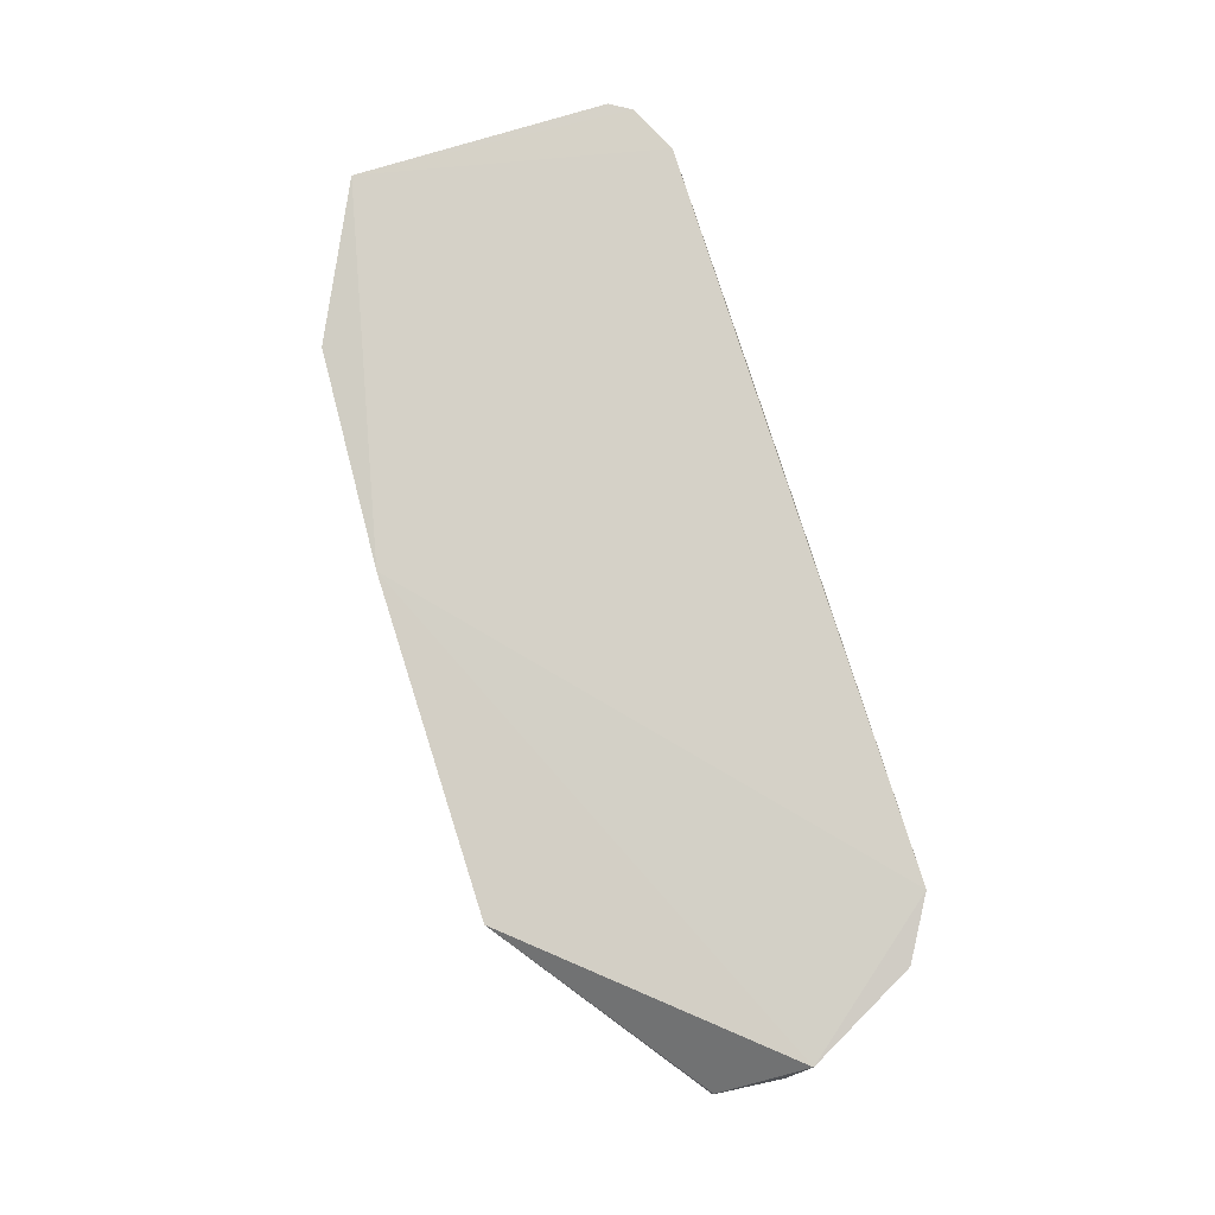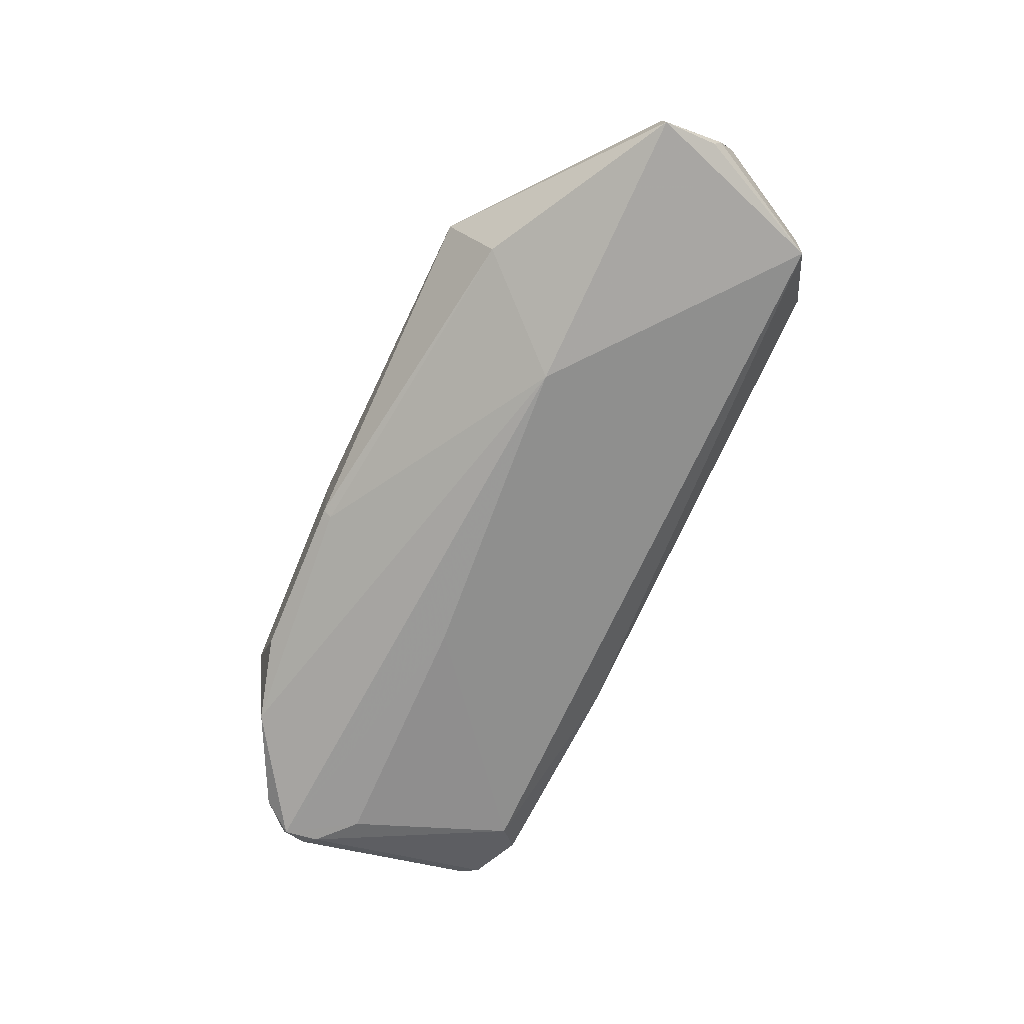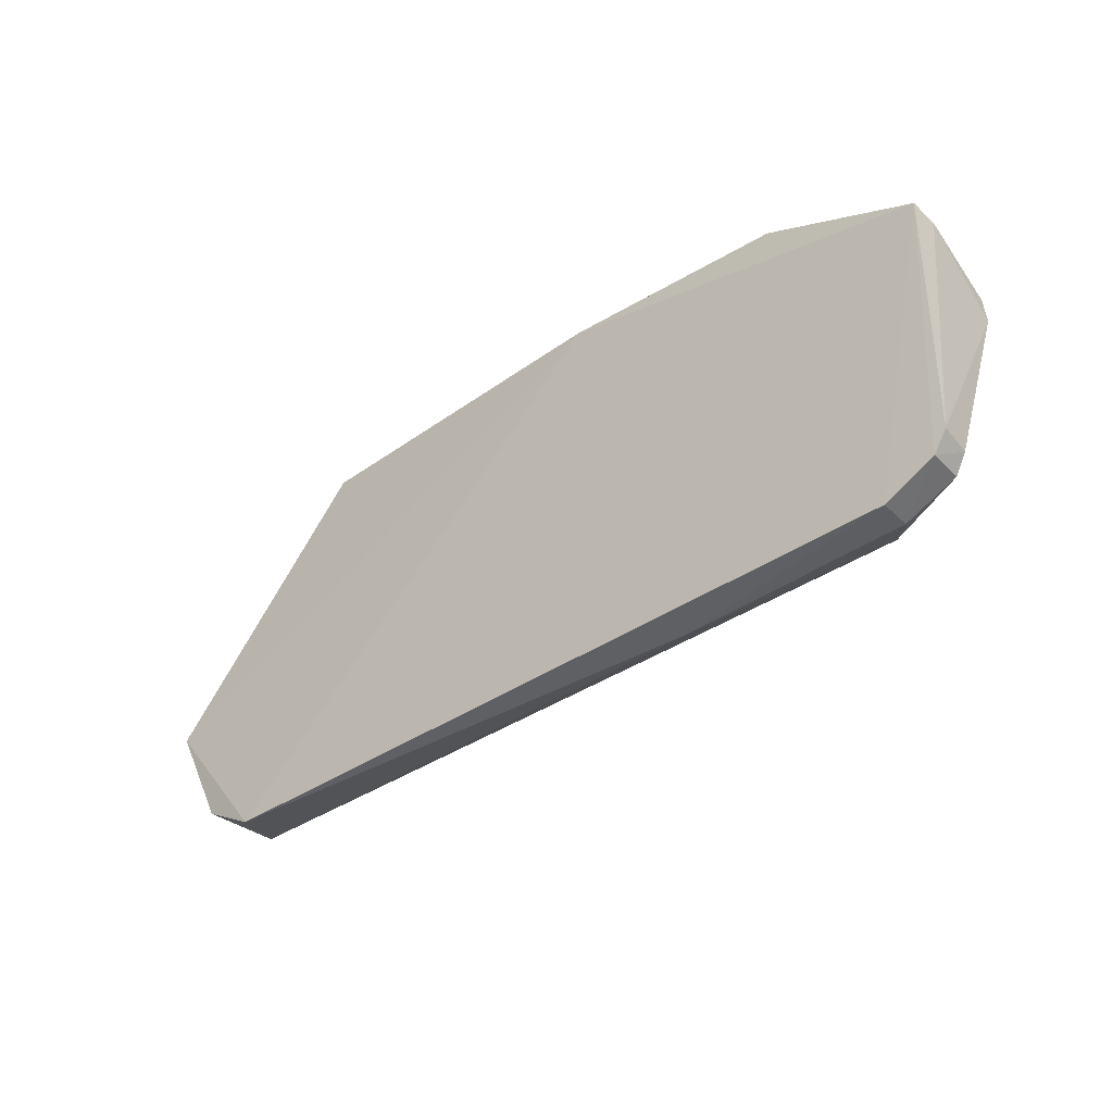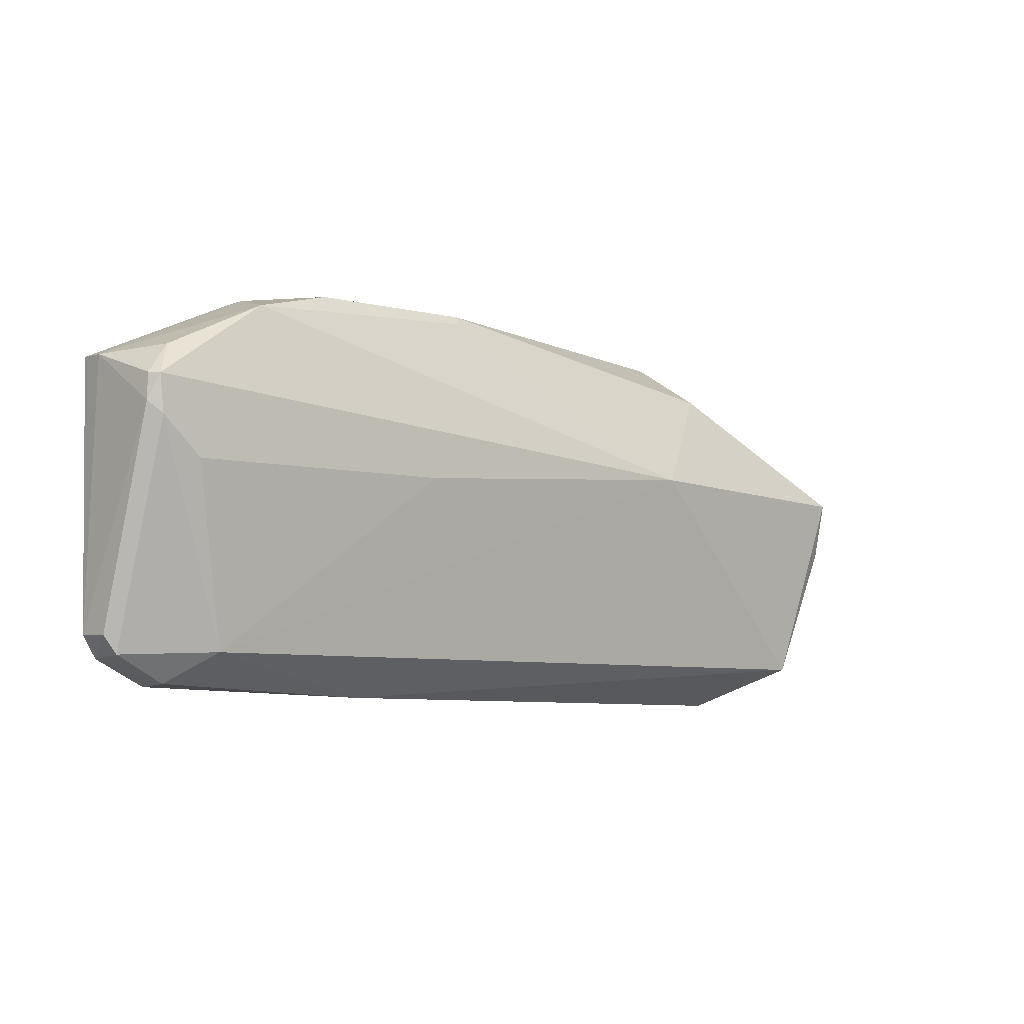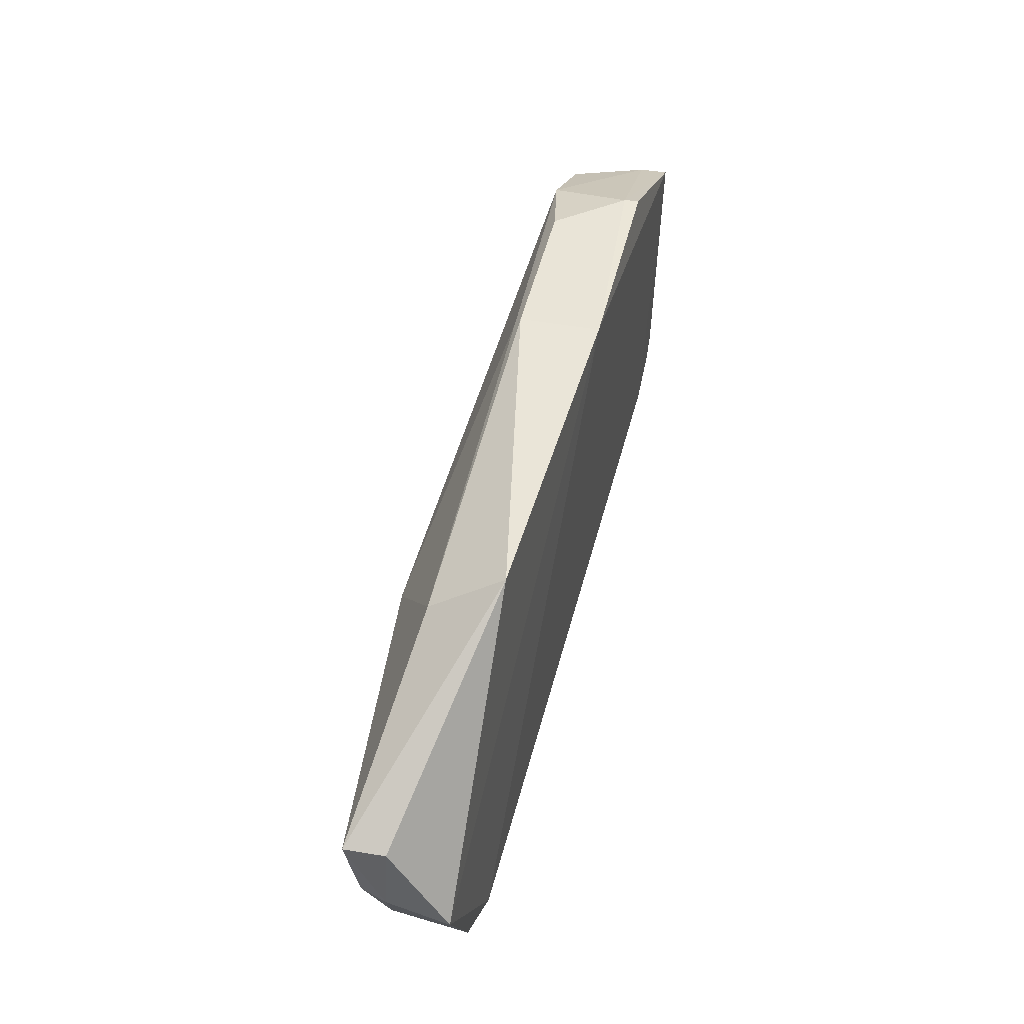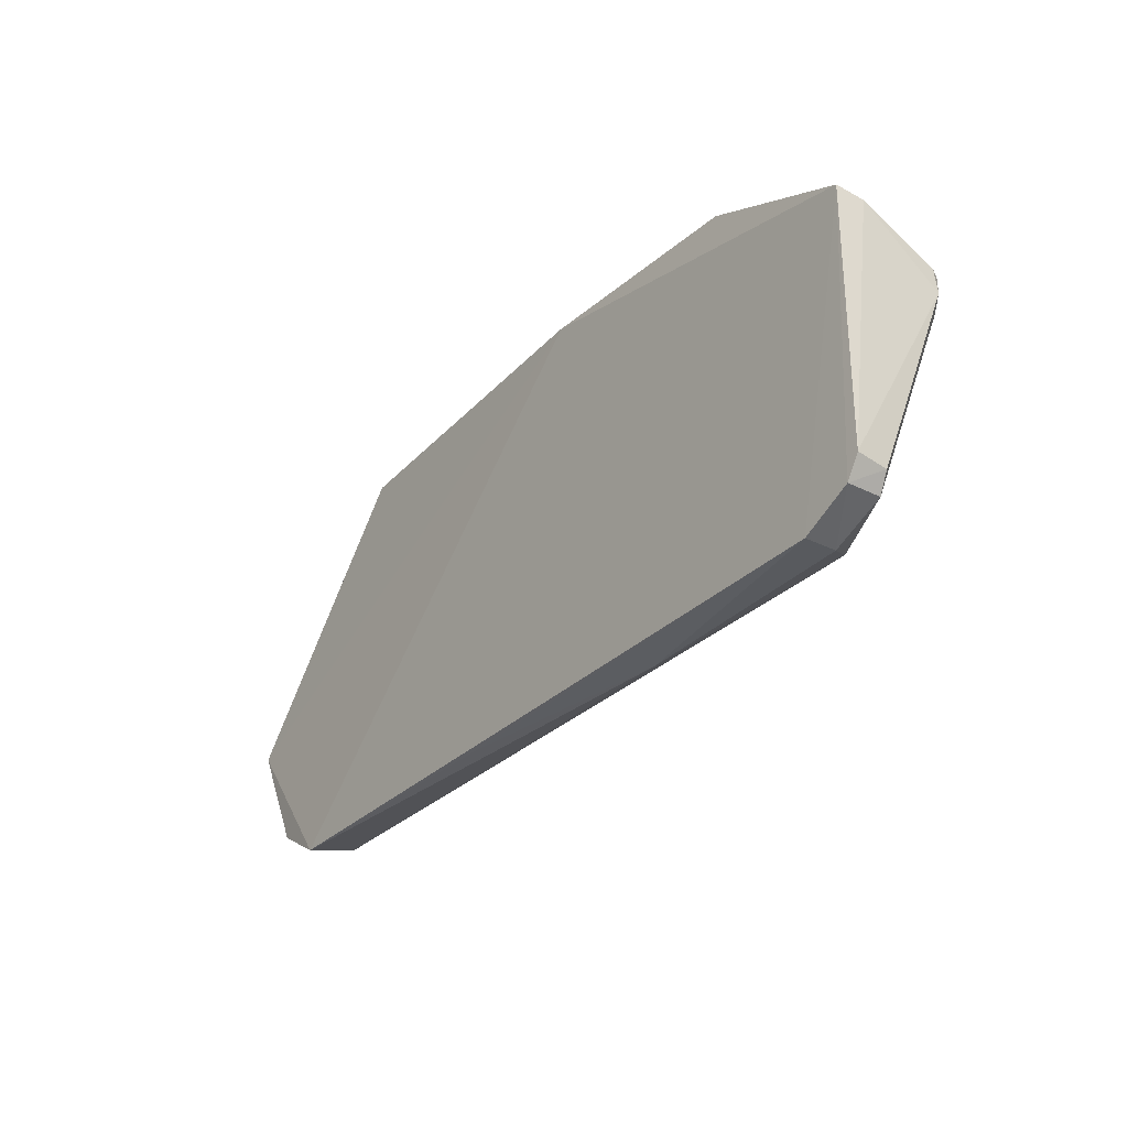
<metadata>
{"format":"obj","ext":"obj","renderer":"f3d","projection":"perspective","resolution":1024,"background":"white","views":[{"elev":79.8,"azim":71.8,"up":"+Y"},{"elev":-71.2,"azim":63.9,"up":"+Y"},{"elev":-39.0,"azim":-138.7,"up":"+Z"},{"elev":-8.8,"azim":-40.7,"up":"+Z"},{"elev":48.2,"azim":104.6,"up":"+Z"},{"elev":-31.5,"azim":-125.6,"up":"+Z"}]}
</metadata>
<code>
v -0.006403 -0.08941 0.04542
v 0.01715 -0.09978 0.02867
v 0.004161 -0.08874 0.002249
v -0.0786 -0.08939 0.001365
v -0.08503 -0.1023 0.03122
v -0.04417 -0.08868 0.04505
v 0.01708 -0.08911 0.01868
v -0.04429 -0.09832 0.04363
v 0.01052 -0.09783 0.006756
v -0.08626 -0.08908 0.03495
v 0.01684 -0.09539 0.02868
v -0.01517 -0.1035 0.02817
v -0.005327 -0.09726 0.04008
v -0.0441 -0.09762 0.04464
v 0.01731 -0.09815 0.02229
v 0.01081 -0.08922 0.006256
v -0.0747 -0.09774 0.004644
v -0.08561 -0.08946 0.006345
v 0.01764 -0.09555 0.02129
v -0.07227 -0.1003 0.04059
v -0.05405 -0.09245 0.001032
v -0.08004 -0.102 0.02336
v -0.08412 -0.08943 0.003973
v -0.08589 -0.1013 0.02847
v -0.08318 -0.1003 0.03479
v -0.06884 -0.09107 0.04354
v -0.07843 -0.09303 0.001525
v -0.02812 -0.08945 0.001769
v -0.05091 -0.1026 0.02453
v -0.08639 -0.09225 0.03465
v -0.08444 -0.1021 0.02725
v -0.06289 -0.09826 0.04355
v -0.06914 -0.08945 0.04349
v -0.08391 -0.09337 0.0042
v -0.08573 -0.1011 0.03136
v -0.08526 -0.09303 0.006123
f 7 6 1
f 7 3 6
f 10 6 3
f 10 3 4
f 11 7 1
f 11 1 2
f 12 9 2
f 13 2 1
f 13 12 2
f 13 8 12
f 14 1 6
f 14 13 1
f 14 8 13
f 15 2 9
f 16 9 3
f 16 3 7
f 16 7 9
f 17 9 12
f 19 11 2
f 19 7 11
f 19 2 15
f 19 15 9
f 19 9 7
f 20 12 8
f 20 5 12
f 20 8 14
f 21 3 9
f 21 9 17
f 23 18 10
f 23 10 4
f 25 5 20
f 27 21 17
f 27 4 21
f 27 23 4
f 28 21 4
f 28 4 3
f 28 3 21
f 29 22 17
f 29 17 12
f 29 12 5
f 29 5 22
f 30 10 18
f 30 18 24
f 30 25 20
f 30 26 10
f 30 20 26
f 31 22 5
f 31 5 24
f 31 17 22
f 32 26 20
f 32 20 14
f 32 14 6
f 32 6 26
f 33 26 6
f 33 6 10
f 33 10 26
f 34 23 27
f 34 27 17
f 34 17 31
f 35 30 24
f 35 24 5
f 35 5 25
f 35 25 30
f 36 18 23
f 36 23 34
f 36 24 18
f 36 34 31
f 36 31 24

</code>
